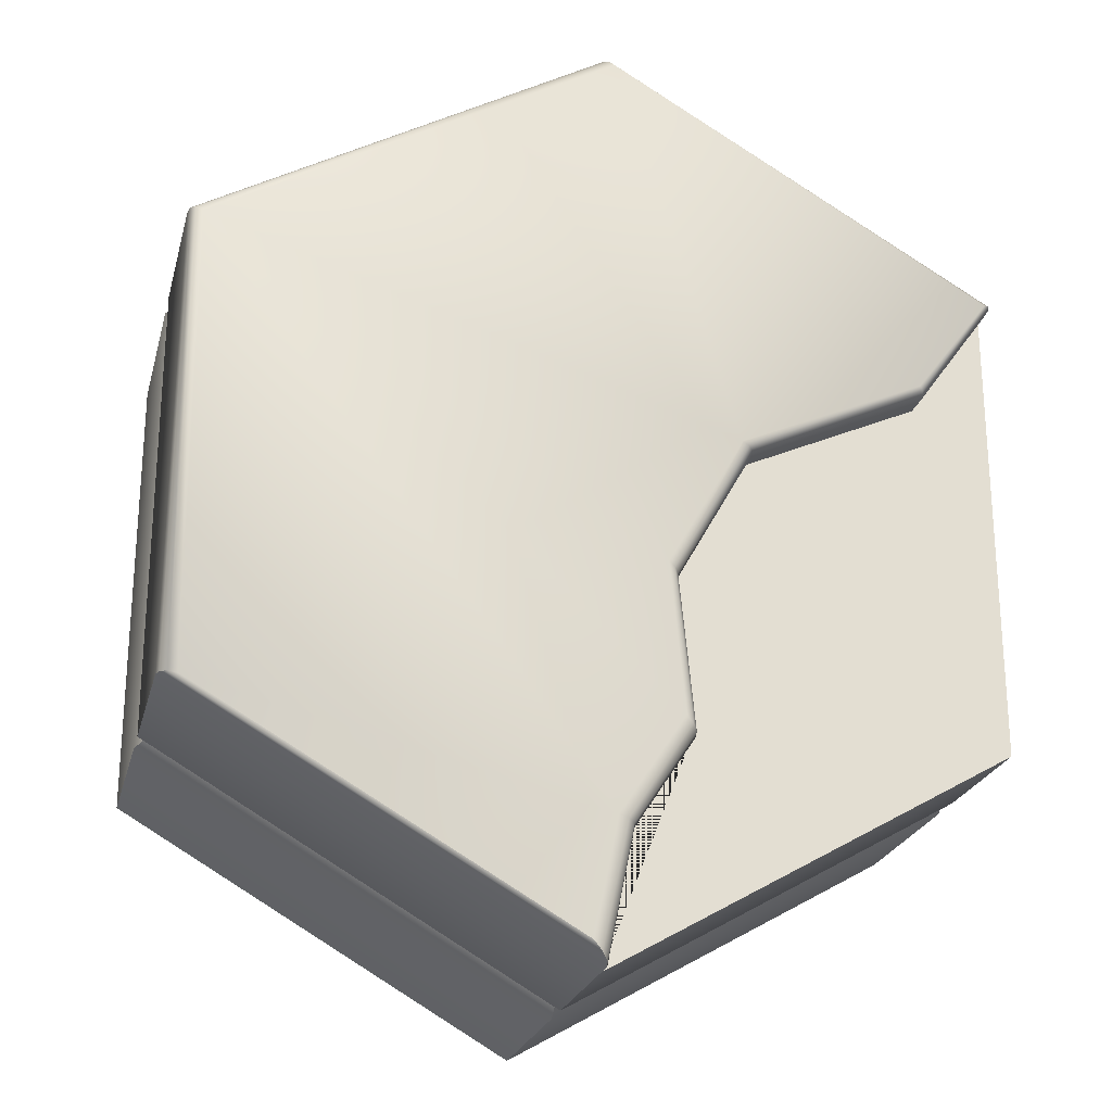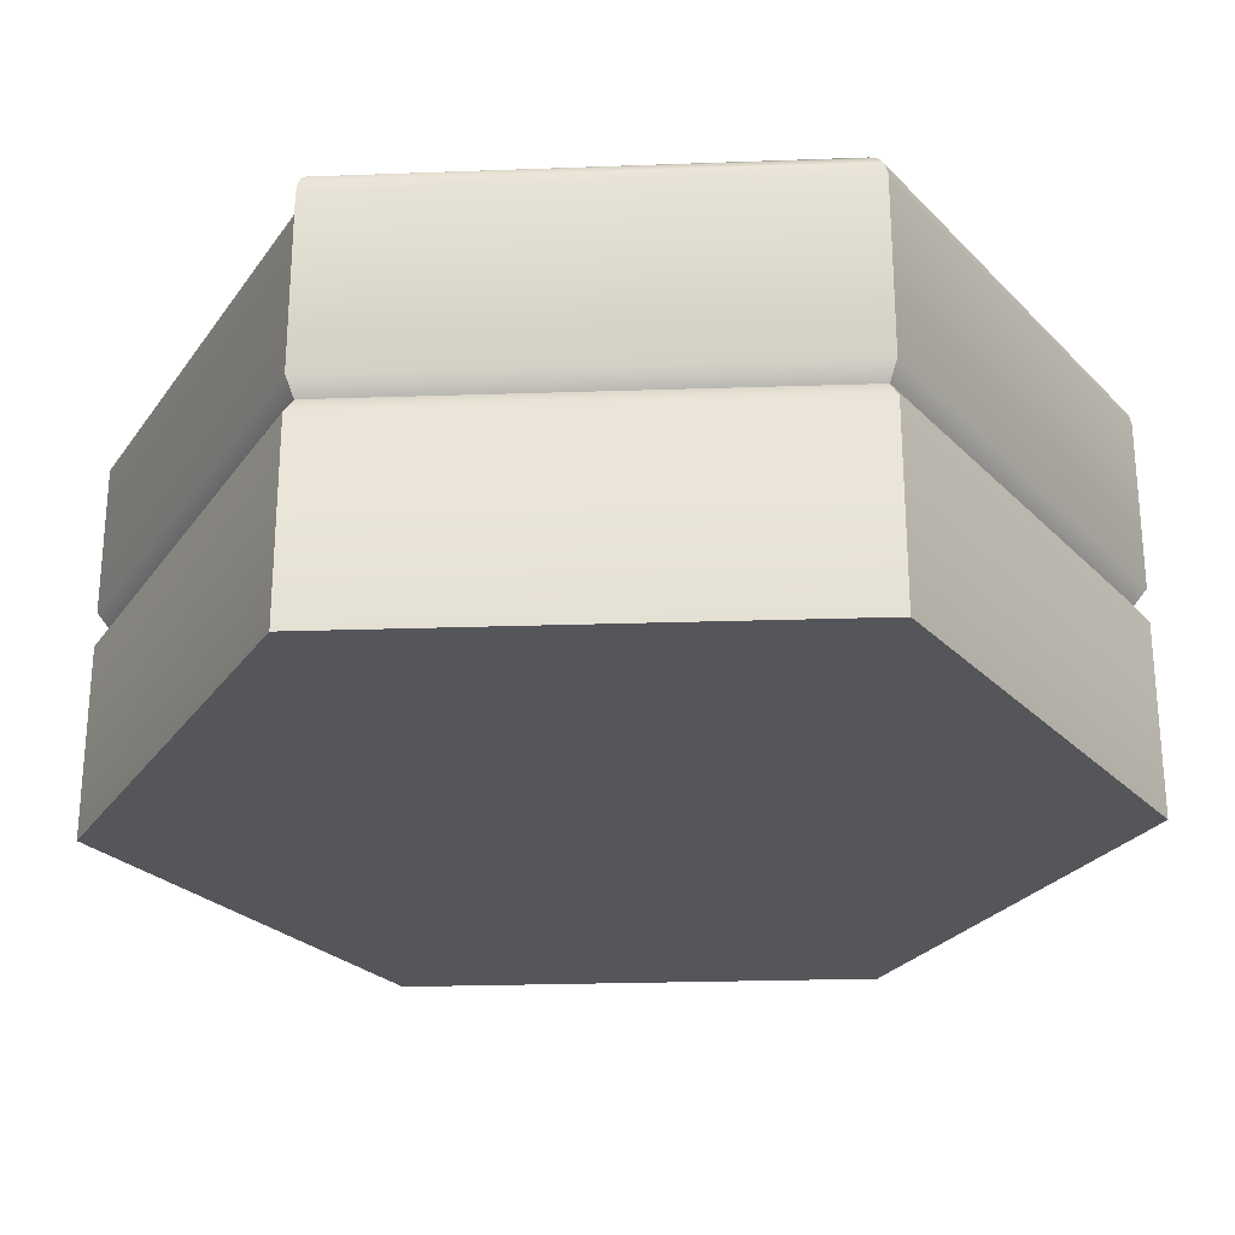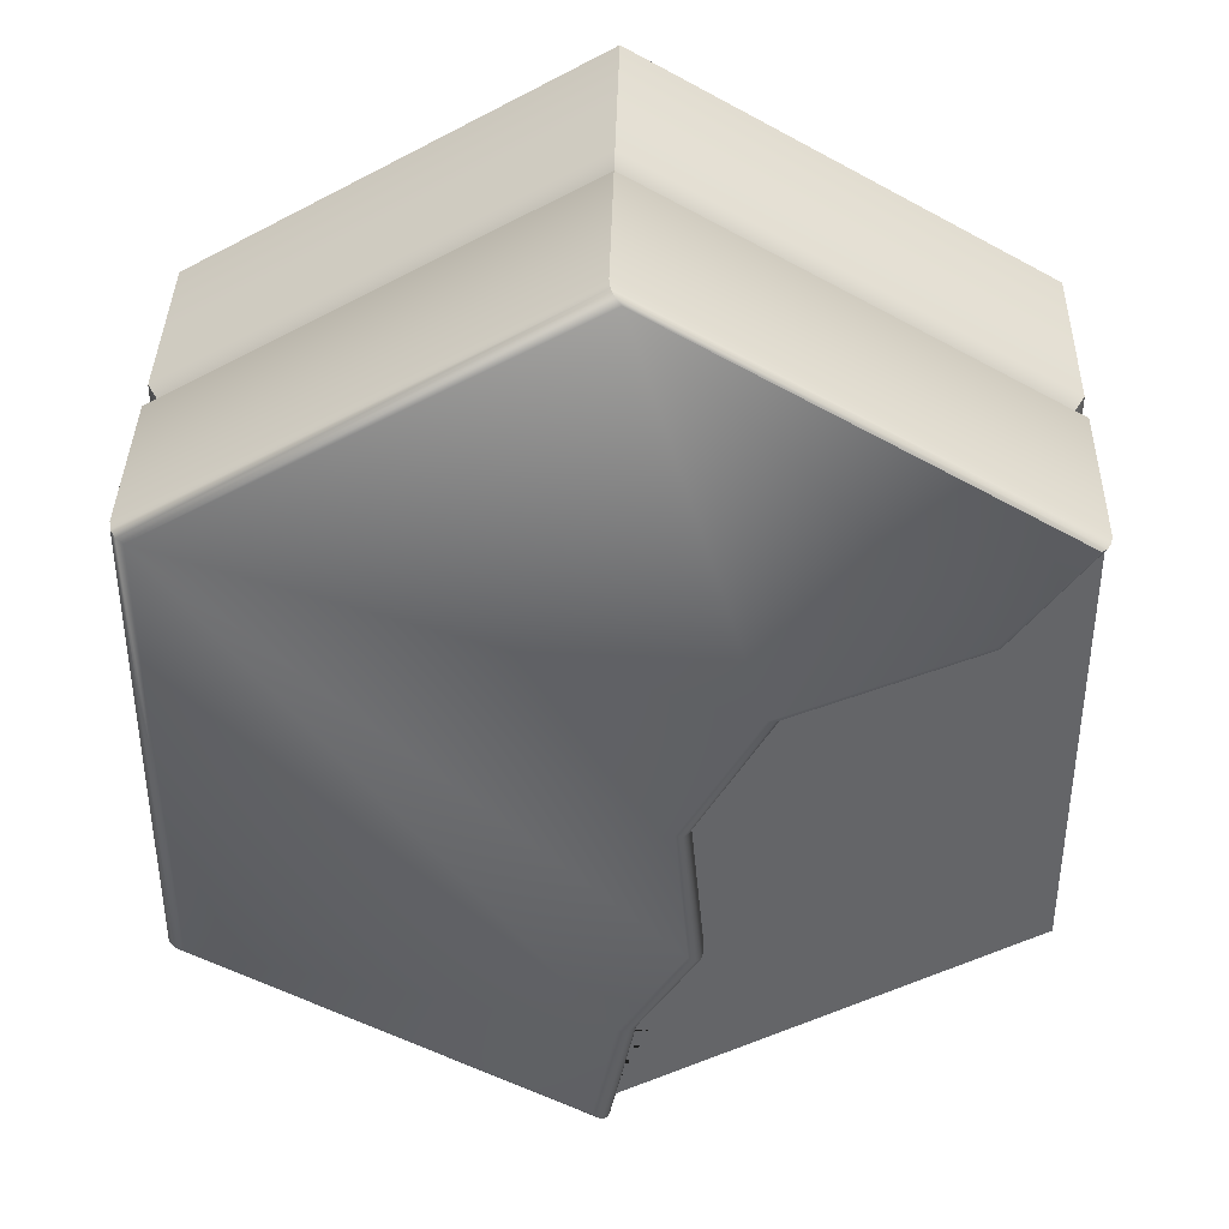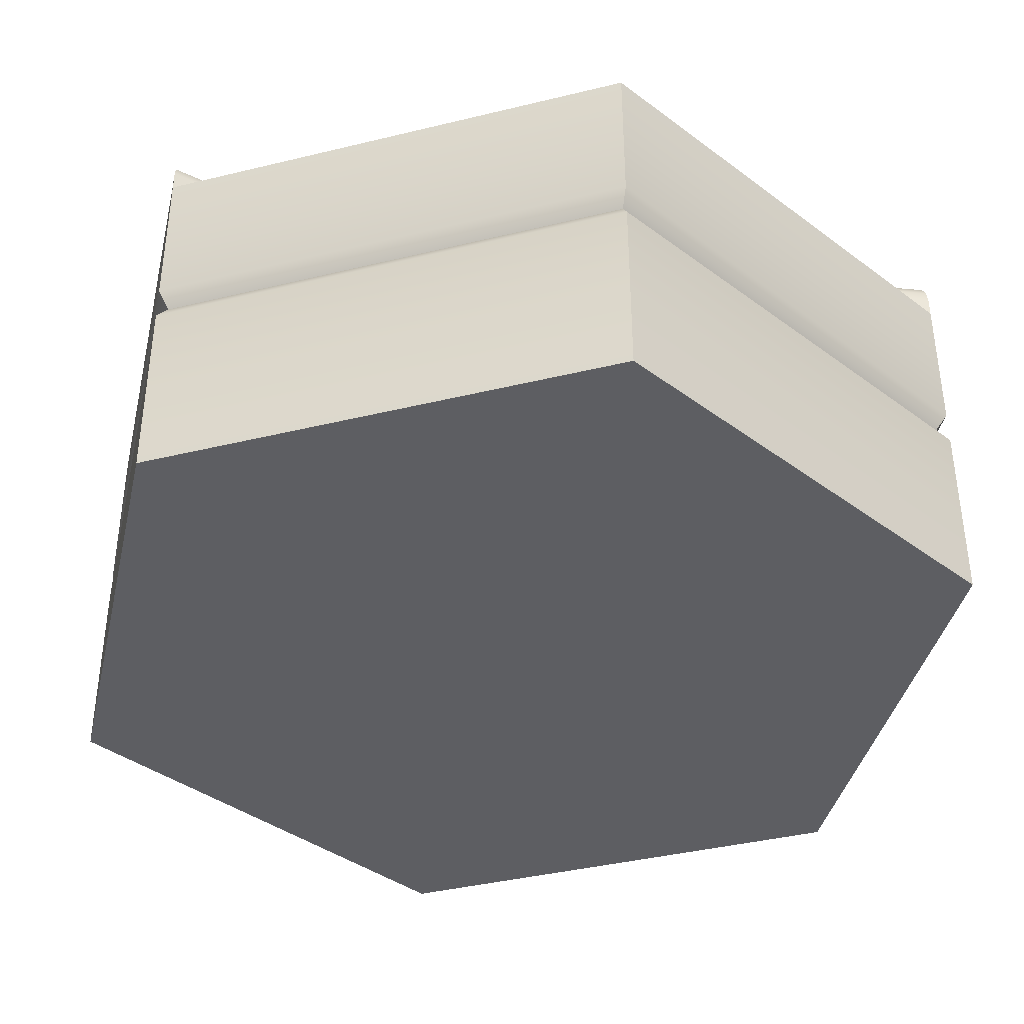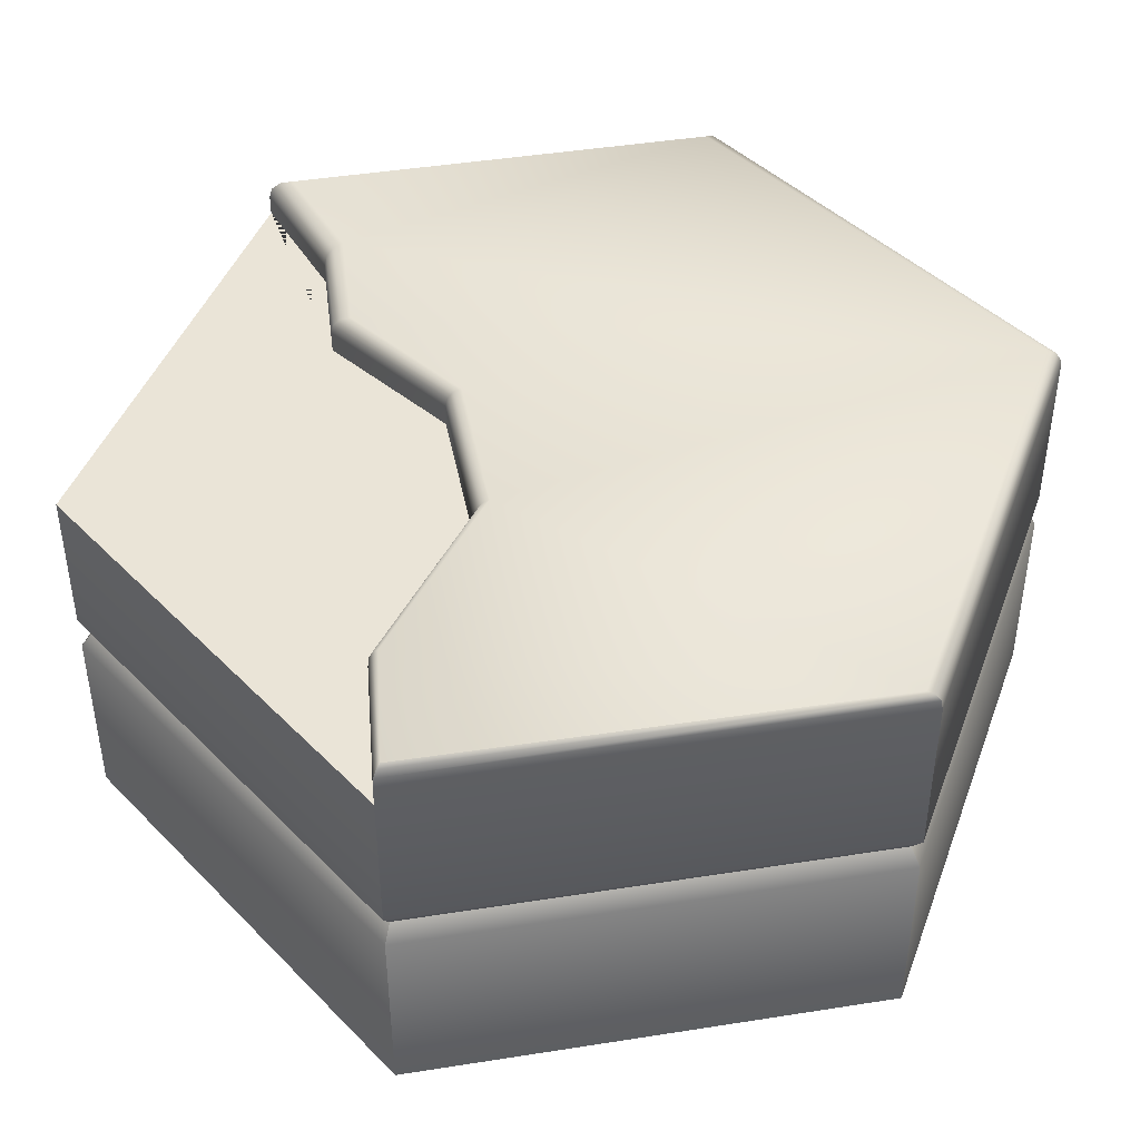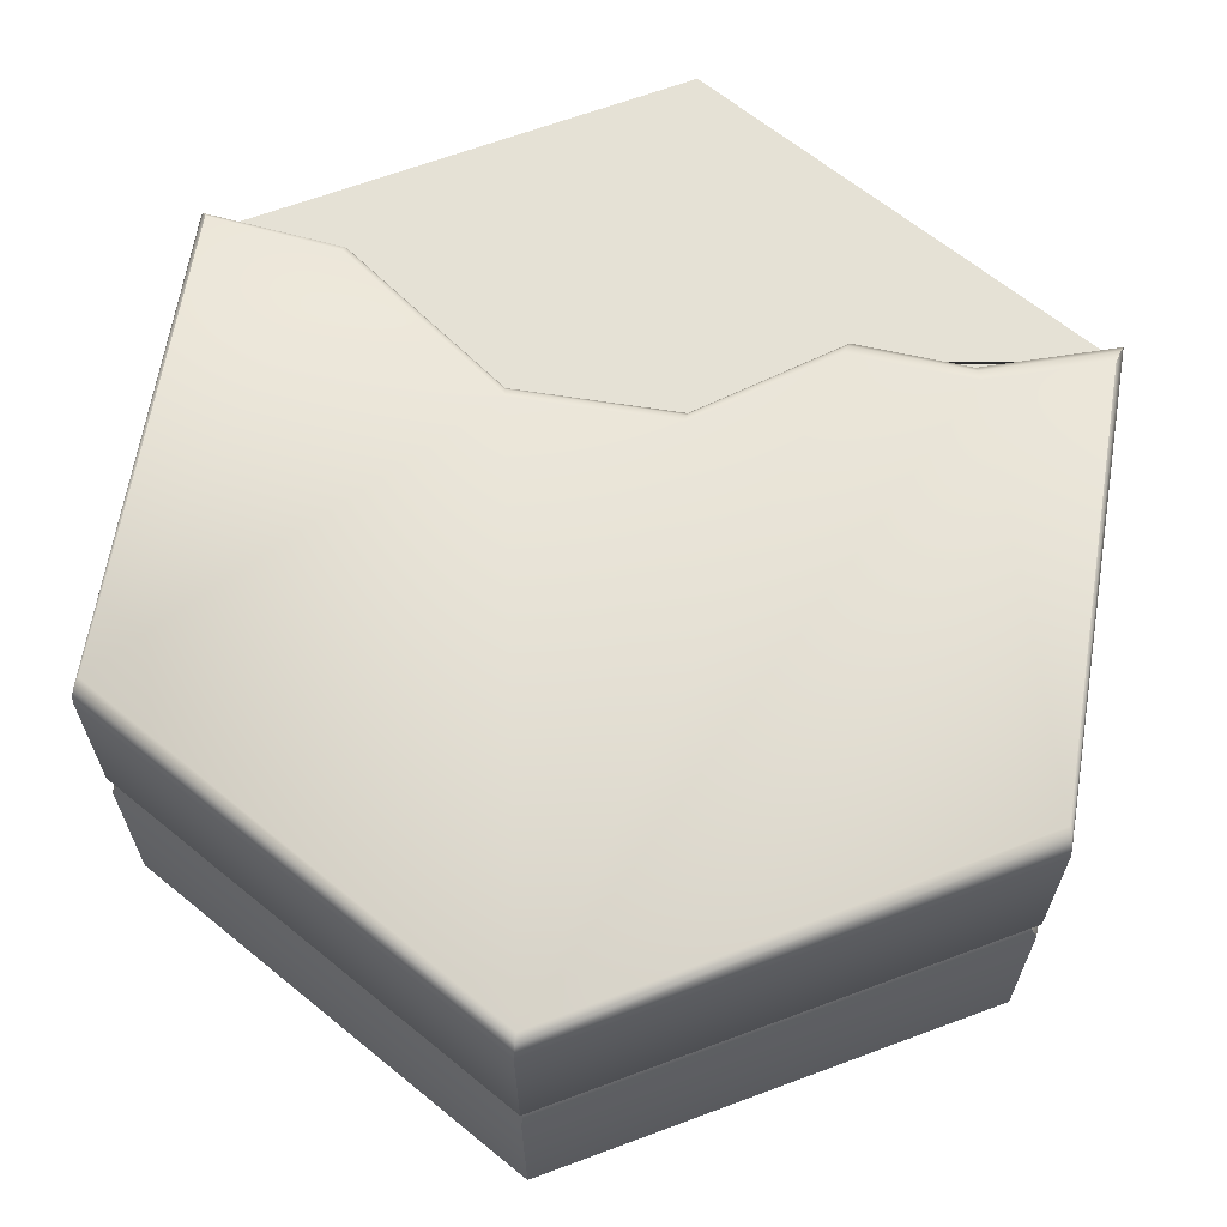
<metadata>
{"format":"obj","ext":"obj","renderer":"f3d","projection":"perspective","resolution":1024,"background":"white","views":[{"elev":-23.8,"azim":165.9,"up":"+Z"},{"elev":-26.0,"azim":-27.0,"up":"+Y"},{"elev":38.4,"azim":-178.7,"up":"+Z"},{"elev":-39.2,"azim":-133.0,"up":"+Y"},{"elev":43.7,"azim":-40.5,"up":"+Y"},{"elev":65.0,"azim":69.4,"up":"+Y"}]}
</metadata>
<code>
o hex_forest_waterD_detail_Cylinder.481
v 0 0 -1.155
v 1 0 -0.5774
v 1 0 0.5774
v -0 0 1.155
v -1 0 0.5774
v -1 0 -0.5774
v 0 0.4588 -1.155
v -0 0.5 -1.124
v 1 0.4588 -0.5774
v 0.9731 0.5 -0.5618
v 1 0.4588 0.5774
v 0.9731 0.5 0.5618
v -0 0.4588 1.155
v -0 0.5 1.124
v -1 0.4588 0.5774
v -0.9731 0.5 0.5618
v -1 0.4588 -0.5774
v -0.9731 0.5 -0.5618
v 1 0.5412 0.5774
v 0.9731 0.5 -0.5618
v 1 0.5412 -0.5774
v -0 0.5 -1.124
v 0 0.5412 -1.155
v 0 0.5412 -1.155
v -0 0.5 -1.124
v -1 0.5412 0.5774
v -0.9731 0.5 0.5618
v -1 0.5412 -0.5774
v -0.9731 0.5 -0.5618
v 0 0.9012 -1.155
v -1 0.9012 0.5774
v -1 0.9012 -0.5774
v 0.9731 0.5 0.5618
v -0 0.5412 1.155
v -0 0.5 1.124
v -1 0.5412 0.5774
v -0.9731 0.5 0.5618
v -0.06058 0.5 -0.8147
v -0.2017 0.5 -0.6003
v -0.1607 0.5 -0.2248
v -0.3474 0.5 0.1051
v -0.7829 0.5 0.2984
v -0.06507 0.5412 -0.838
v -0.2107 0.5412 -0.6159
v -0.1742 0.5412 -0.2326
v -0.3654 0.5412 0.1051
v -0.8053 0.5412 0.3062
v -0.06507 0.9012 -0.838
v -0.2107 0.9012 -0.6159
v -0.1742 0.9012 -0.2326
v -0.3654 0.9012 0.1051
v -0.8053 0.9012 0.3062
v 0.04284 1.001 -1.11
v 0 0.9512 -1.155
v 0.02142 0.9945 -1.132
v 0.005739 0.9762 -1.149
v 0.9564 1.001 -0.588
v 1 0.9512 -0.5774
v 0.9782 0.9945 -0.5827
v 0.9942 0.9762 -0.5788
v 0.9669 1.001 0.5582
v 1 0.9512 0.5774
v 0.9834 0.9945 0.5678
v 0.9956 0.9762 0.5748
v -0.02568 1.001 1.128
v -0 0.9512 1.155
v -0.01284 0.9945 1.141
v -0.00344 0.9762 1.151
v -0.974 1.001 0.5718
v -1 0.9512 0.5774
v -0.987 0.9945 0.5746
v -0.9965 0.9762 0.5766
v -0.06507 0.9512 -0.838
v -0.01554 1.001 -0.8259
v -0.05844 0.9762 -0.8364
v -0.04031 0.9945 -0.8319
v -0.2107 0.9512 -0.6159
v -0.1758 1.001 -0.5815
v -0.206 0.9762 -0.6113
v -0.1933 0.9945 -0.5987
v -0.1742 0.9512 -0.2326
v -0.1413 1.001 -0.2099
v -0.1698 0.9762 -0.2296
v -0.1577 0.9945 -0.2213
v -0.3654 0.9512 0.1051
v -0.3287 1.001 0.1178
v -0.3605 0.9762 0.1068
v -0.347 0.9945 0.1114
v -0.7887 1.001 0.3237
v -0.8053 0.9512 0.3062
v -0.797 0.9945 0.315
v -0.8031 0.9762 0.3085
f 65 61 86 89
f 19 34 35 33
f 38 43 23 22
f 23 21 20 22
f 34 36 37 35
f 21 19 33 20
f 47 36 70 90
f 43 44 77 73
f 61 82 86
f 34 66 70 36
f 23 43 73 54
f 74 78 61 57
f 44 45 81 77
f 45 46 85 81
f 46 47 90 85
f 37 36 47 42
f 42 47 46 41
f 41 46 45 40
f 40 45 44 39
f 39 44 43 38
f 19 62 66 34
f 65 89 69
f 61 78 82
f 21 58 62 19
f 23 54 58 21
f 53 57 59 55
f 55 59 60 56
f 56 60 58 54
f 57 61 63 59
f 59 63 64 60
f 60 64 62 58
f 61 65 67 63
f 63 67 68 64
f 64 68 66 62
f 65 69 71 67
f 67 71 72 68
f 68 72 70 66
f 90 70 72 92
f 92 72 71 91
f 91 71 69 89
f 54 73 75 56
f 56 75 76 55
f 55 76 74 53
f 73 77 79 75
f 75 79 80 76
f 76 80 78 74
f 77 81 83 79
f 79 83 84 80
f 80 84 82 78
f 81 85 87 83
f 83 87 88 84
f 84 88 86 82
f 85 90 92 87
f 87 92 91 88
f 88 91 89 86
f 53 74 57
f 9 11 3 2
f 11 13 4 3
f 13 15 5 4
f 15 17 6 5
f 17 7 1 6
f 1 2 3 4 5 6
f 12 10 8 16 14
f 8 10 9 7
f 10 12 11 9
f 12 14 13 11
f 14 16 15 13
f 16 18 17 15
f 18 8 7 17
f 7 9 2 1
f 16 8 18
f 26 28 29 27
f 28 24 25 29
f 24 28 32 30
f 30 32 31 52 51 50 49 48
f 28 26 31 32

</code>
